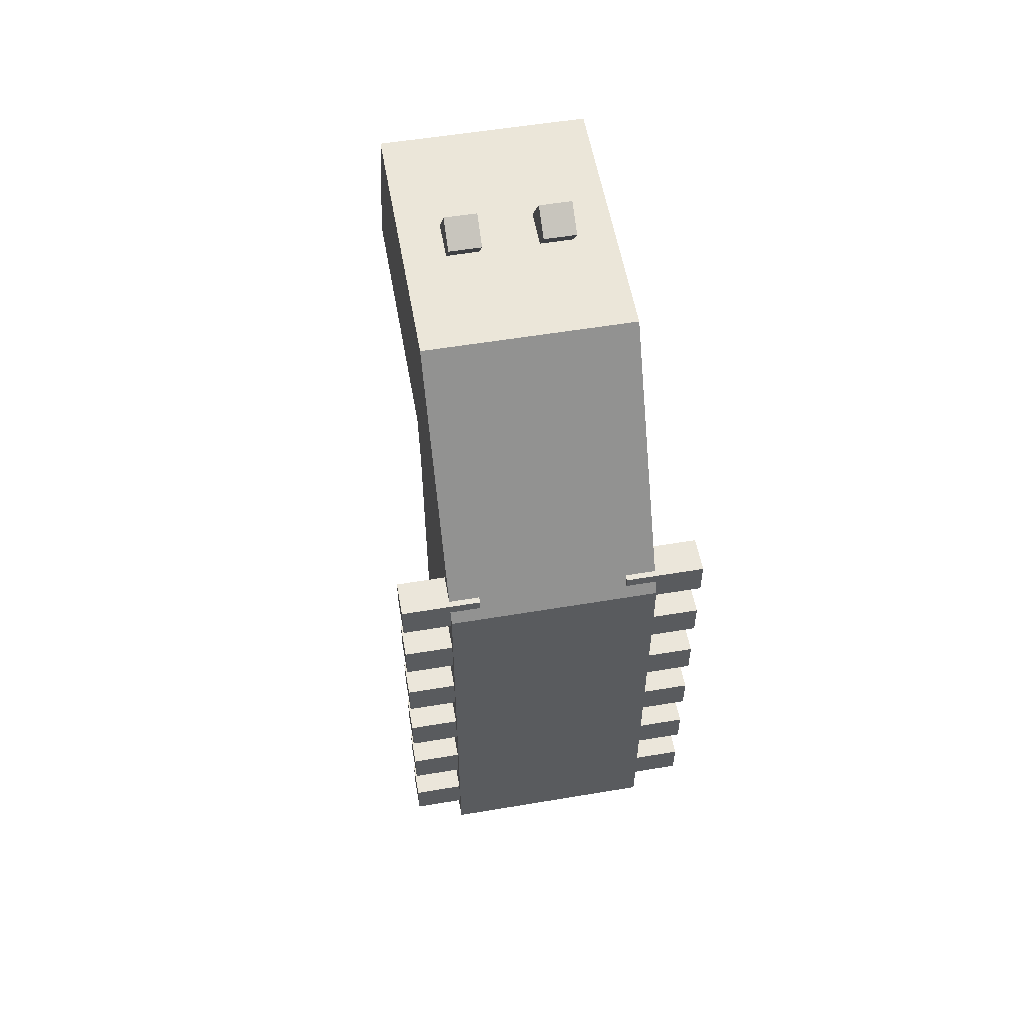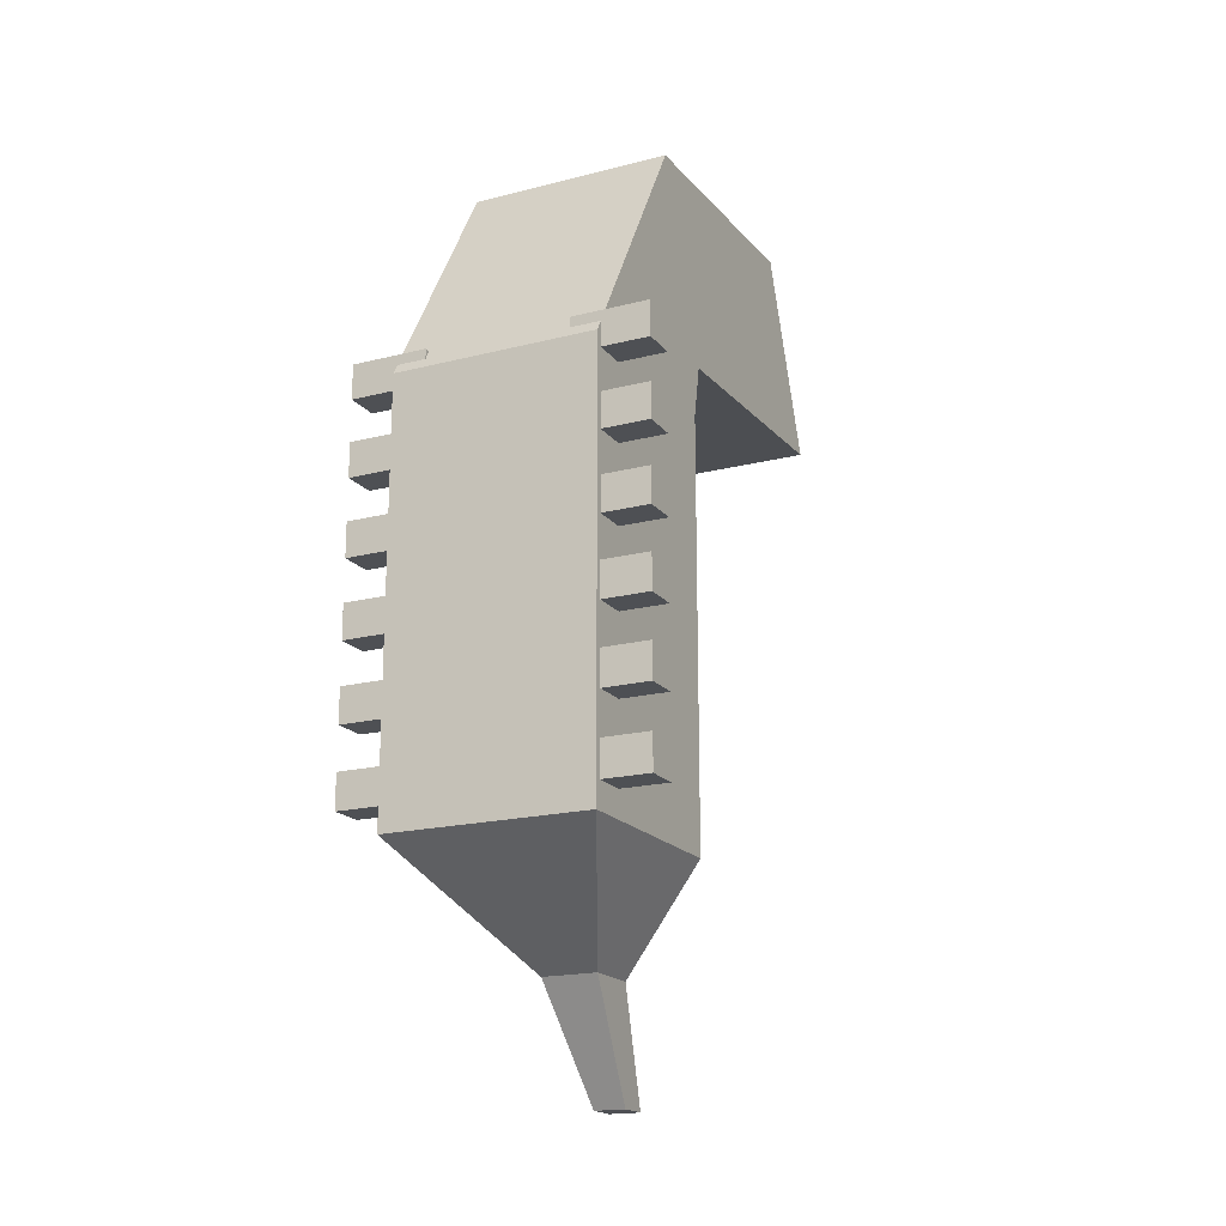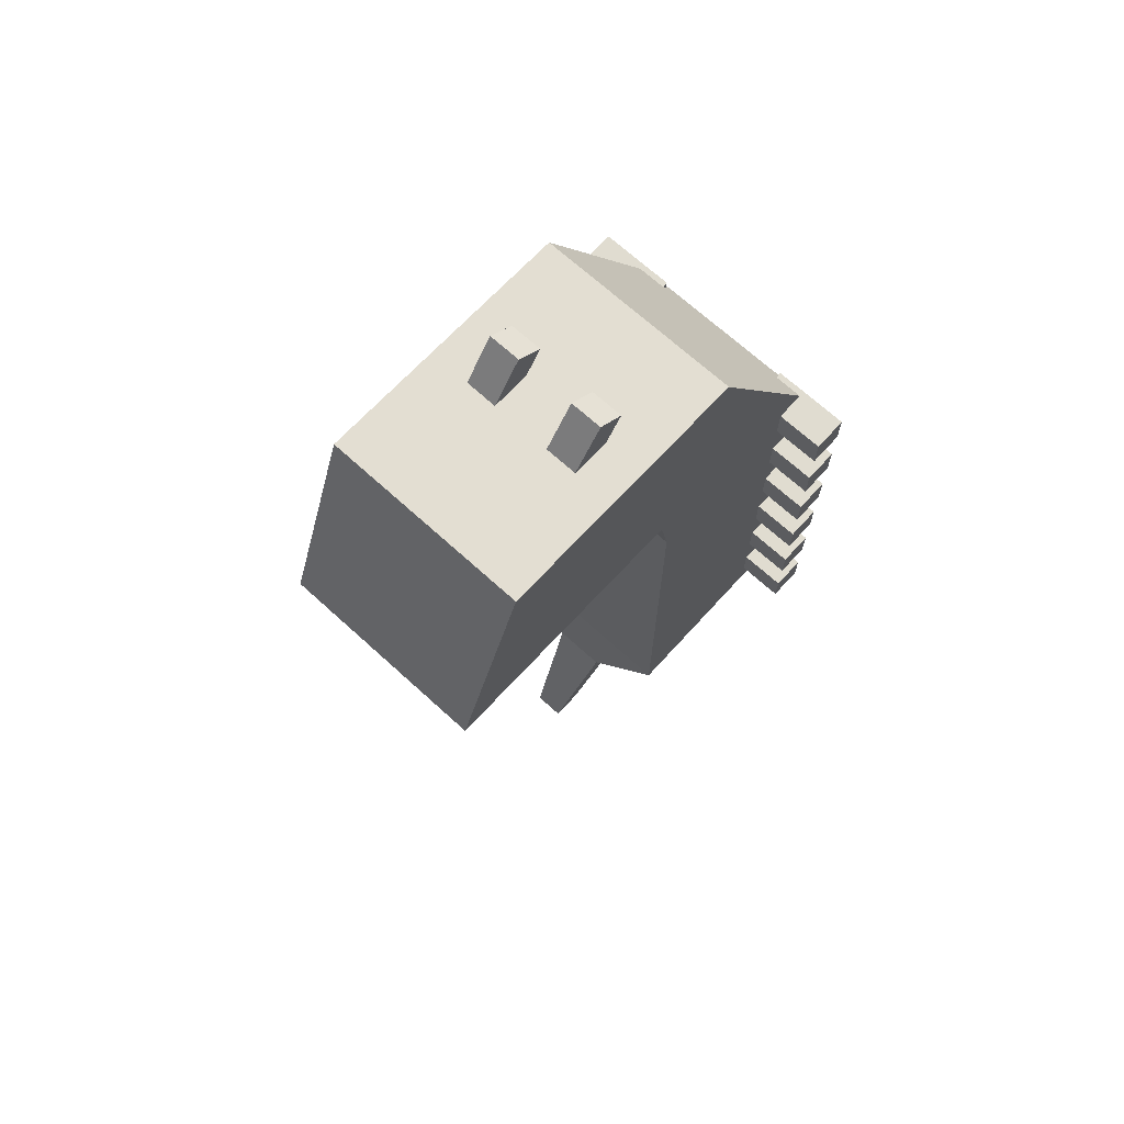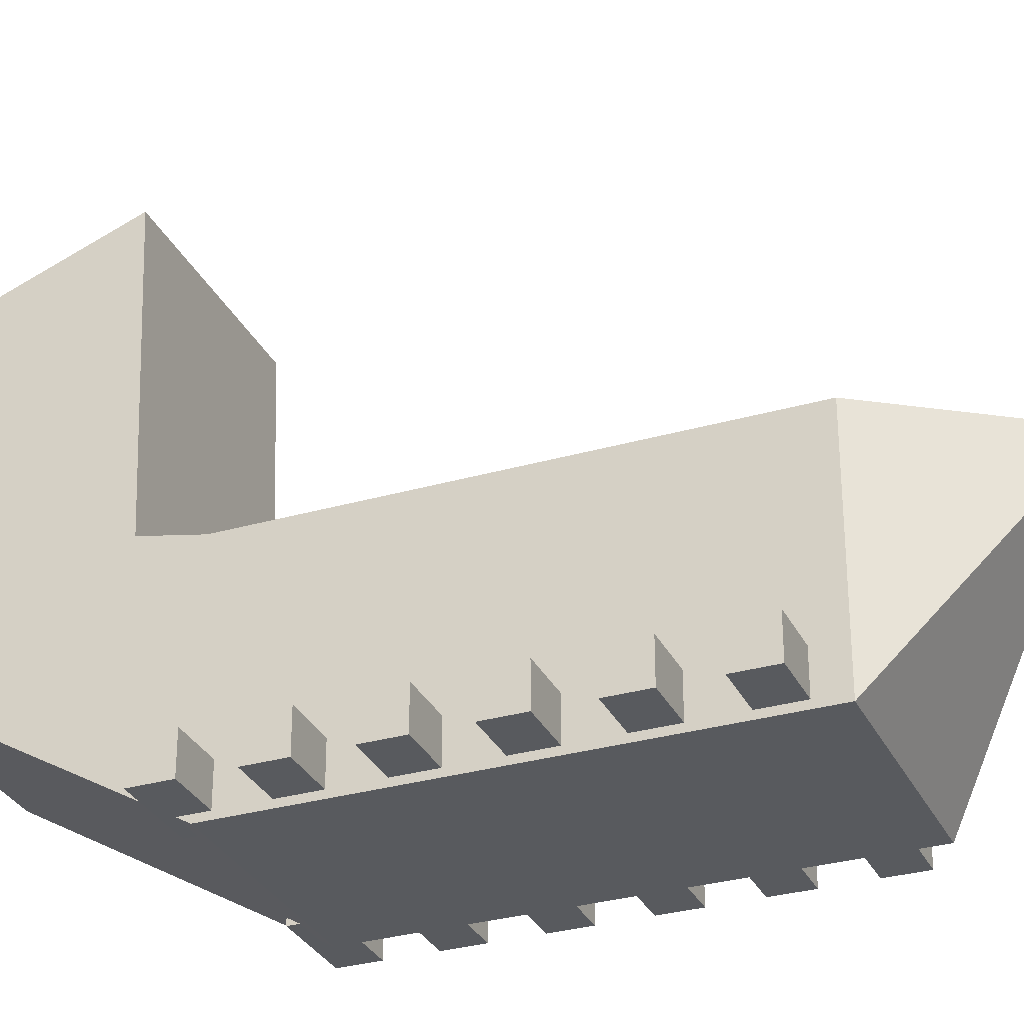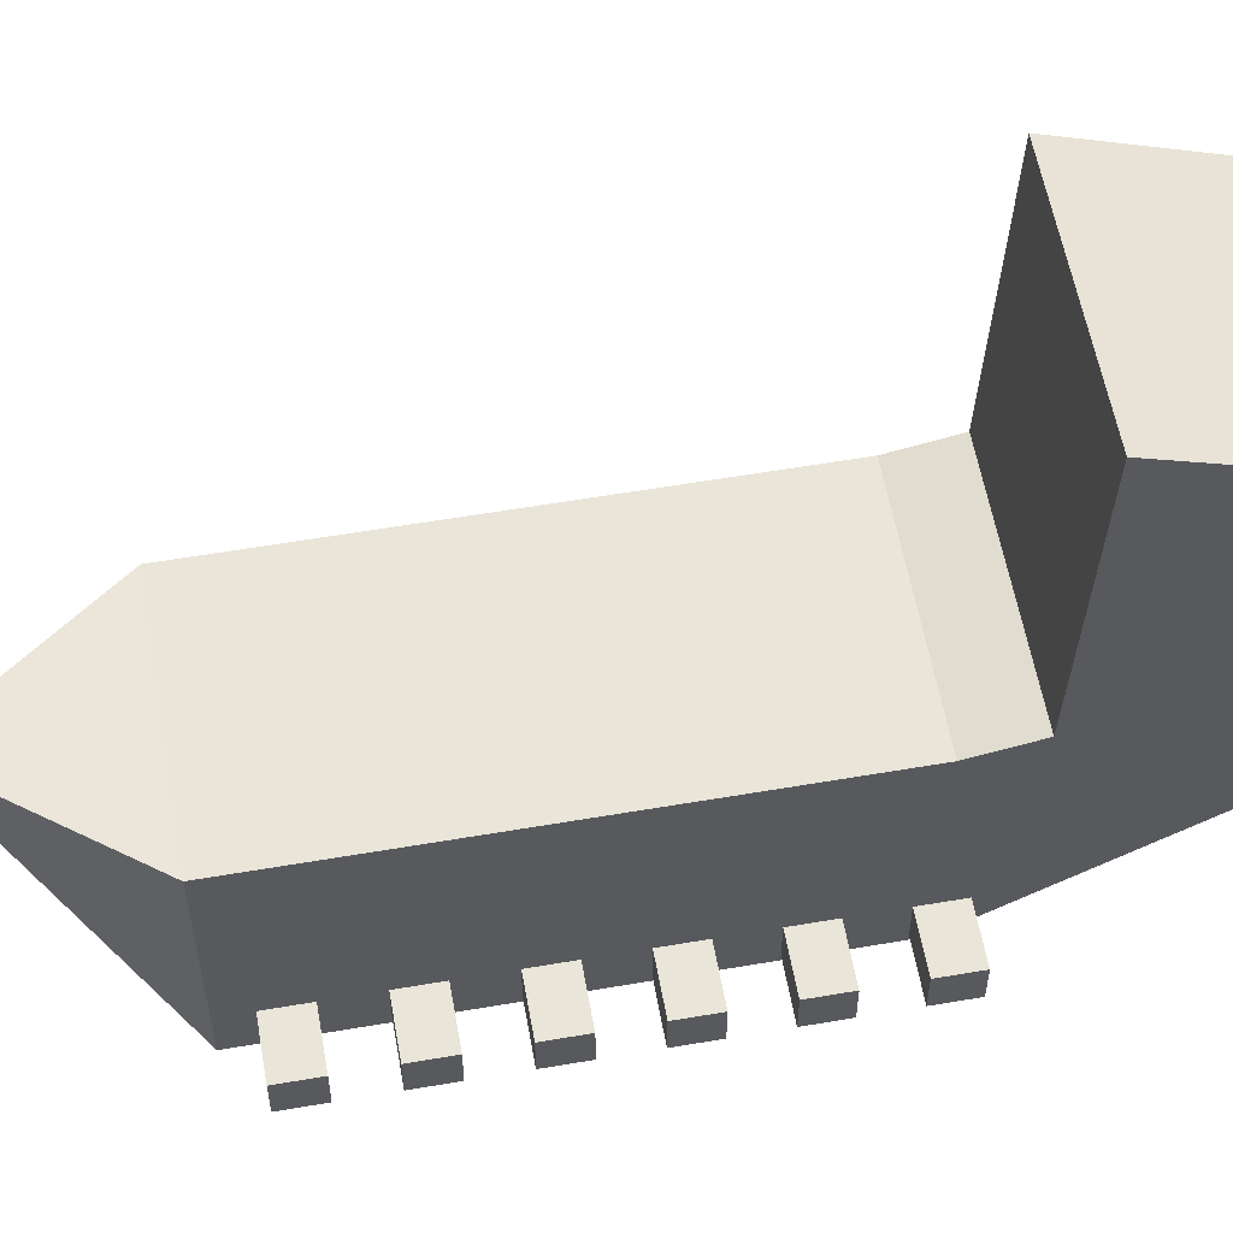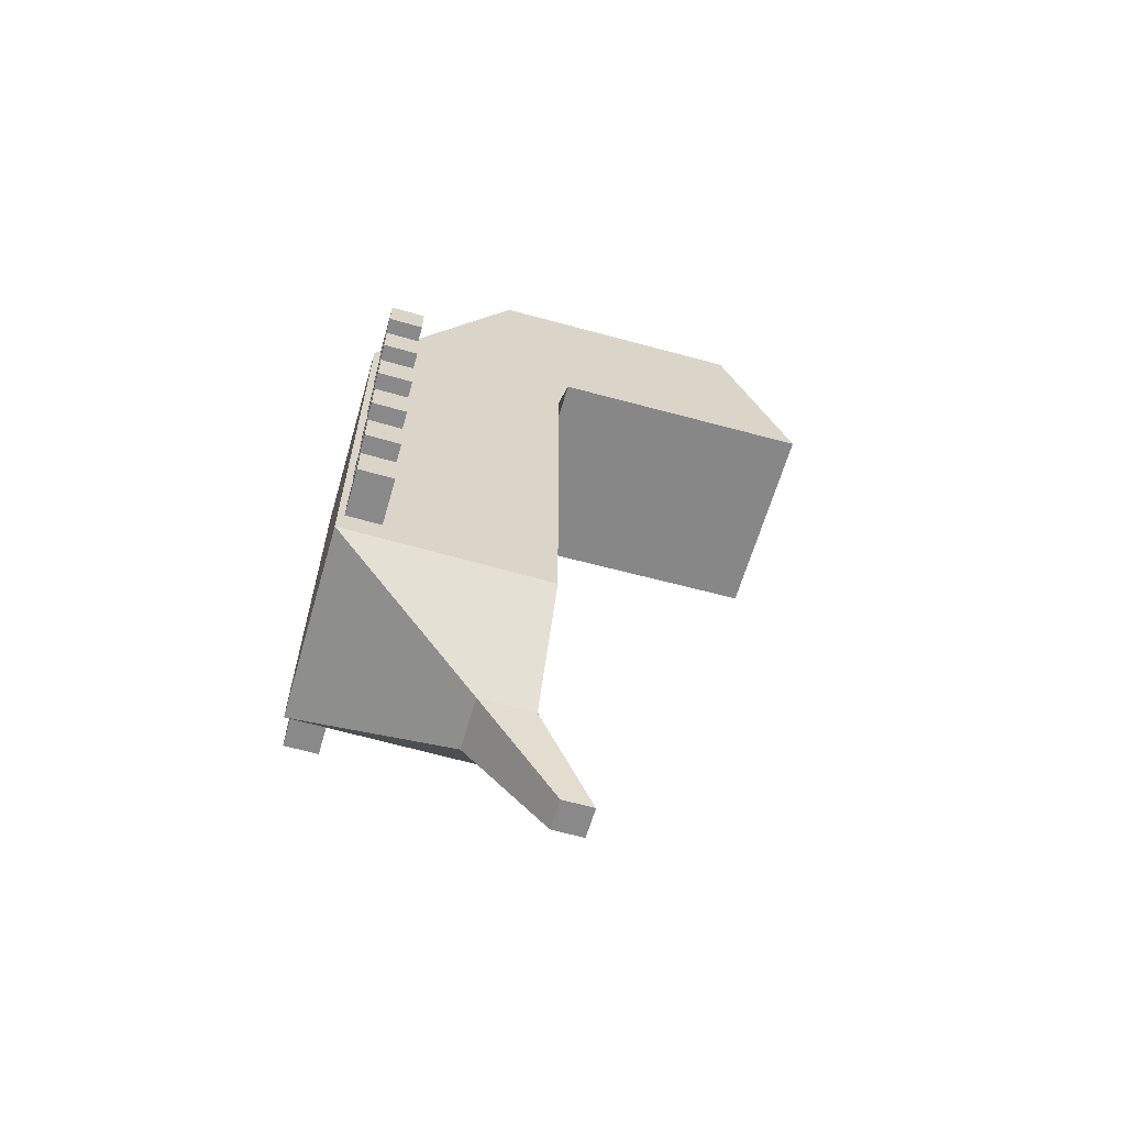
<metadata>
{"format":"obj","ext":"obj","renderer":"f3d","projection":"perspective","resolution":1024,"background":"white","views":[{"elev":54.8,"azim":-10.1,"up":"+Z"},{"elev":-18.6,"azim":26.1,"up":"+Z"},{"elev":69.5,"azim":-137.7,"up":"+Z"},{"elev":-30.9,"azim":112.5,"up":"+Y"},{"elev":57.7,"azim":-100.1,"up":"+Y"},{"elev":-63.0,"azim":73.8,"up":"+Z"}]}
</metadata>
<code>
o Cube
v 1 1 -1
v 1 -1 -1
v 1 1 1
v 1 -1 1
v -1 1 -1
v -1 -1 -1
v -1 1 1
v -1 -1 1
v 1 1 -3.123
v 1 -1 -3.123
v -1 1 -3.123
v -1 -1 -3.123
v 0.2673 1.035 -4.119
v 0.2673 0.5002 -4.119
v -0.2673 1.035 -4.119
v -0.2673 0.5002 -4.119
v 0.1507 1.571 -5.164
v 0.1507 1.27 -5.164
v -0.1507 1.571 -5.164
v -0.1507 1.27 -5.164
v 1 1.103 1.517
v 1 0.3998 3.39
v -1 1.103 1.517
v -1 0.3998 3.39
v 1 3.674 1.617
v 1 2.971 3.489
v -1 3.674 1.617
v -1 2.971 3.489
v 0.285 1.287 3.669
v 0.285 1.539 3.853
v 0.285 1.793 2.974
v 0.285 2.045 3.157
v 0.5969 1.287 3.669
v 0.5969 1.539 3.853
v 0.5969 1.793 2.974
v 0.5969 2.045 3.157
v -0.285 1.287 3.669
v -0.285 1.539 3.853
v -0.285 1.793 2.974
v -0.285 2.045 3.157
v -0.5969 1.287 3.669
v -0.5969 1.539 3.853
v -0.5969 1.793 2.974
v -0.5969 2.045 3.157
v 0.7119 -0.9373 1.206
v 0.7119 -0.5978 1.206
v 0.7119 -0.9373 0.8663
v 0.7119 -0.5978 0.8663
v 1.462 -0.9373 1.206
v 1.462 -0.5978 1.206
v 1.462 -0.9373 0.8663
v 1.462 -0.5978 0.8663
v 0.7119 -0.9373 0.4589
v 0.7119 -0.5978 0.4589
v 0.7119 -0.9373 0.1193
v 0.7119 -0.5978 0.1193
v 1.462 -0.9373 0.4589
v 1.462 -0.5978 0.4589
v 1.462 -0.9373 0.1193
v 1.462 -0.5978 0.1193
v 0.7119 -0.9373 -0.2881
v 0.7119 -0.5978 -0.2881
v 0.7119 -0.9373 -0.6276
v 0.7119 -0.5978 -0.6276
v 1.462 -0.9373 -0.2881
v 1.462 -0.5978 -0.2881
v 1.462 -0.9373 -0.6276
v 1.462 -0.5978 -0.6276
v 0.7119 -0.9373 -1.035
v 0.7119 -0.5978 -1.035
v 0.7119 -0.9373 -1.375
v 0.7119 -0.5978 -1.375
v 1.462 -0.9373 -1.035
v 1.462 -0.5978 -1.035
v 1.462 -0.9373 -1.375
v 1.462 -0.5978 -1.375
v 0.7119 -0.9373 -1.782
v 0.7119 -0.5978 -1.782
v 0.7119 -0.9373 -2.122
v 0.7119 -0.5978 -2.122
v 1.462 -0.9373 -1.782
v 1.462 -0.5978 -1.782
v 1.462 -0.9373 -2.122
v 1.462 -0.5978 -2.122
v 0.7119 -0.9373 -2.529
v 0.7119 -0.5978 -2.529
v 0.7119 -0.9373 -2.869
v 0.7119 -0.5978 -2.869
v 1.462 -0.9373 -2.529
v 1.462 -0.5978 -2.529
v 1.462 -0.9373 -2.869
v 1.462 -0.5978 -2.869
v -0.7119 -0.9373 1.206
v -0.7119 -0.5978 1.206
v -0.7119 -0.9373 0.8663
v -0.7119 -0.5978 0.8663
v -1.462 -0.9373 1.206
v -1.462 -0.5978 1.206
v -1.462 -0.9373 0.8663
v -1.462 -0.5978 0.8663
v -0.7119 -0.9373 0.4589
v -0.7119 -0.5978 0.4589
v -0.7119 -0.9373 0.1193
v -0.7119 -0.5978 0.1193
v -1.462 -0.9373 0.4589
v -1.462 -0.5978 0.4589
v -1.462 -0.9373 0.1193
v -1.462 -0.5978 0.1193
v -0.7119 -0.9373 -0.2881
v -0.7119 -0.5978 -0.2881
v -0.7119 -0.9373 -0.6276
v -0.7119 -0.5978 -0.6276
v -1.462 -0.9373 -0.2881
v -1.462 -0.5978 -0.2881
v -1.462 -0.9373 -0.6276
v -1.462 -0.5978 -0.6276
v -0.7119 -0.9373 -1.035
v -0.7119 -0.5978 -1.035
v -0.7119 -0.9373 -1.375
v -0.7119 -0.5978 -1.375
v -1.462 -0.9373 -1.035
v -1.462 -0.5978 -1.035
v -1.462 -0.9373 -1.375
v -1.462 -0.5978 -1.375
v -0.7119 -0.9373 -1.782
v -0.7119 -0.5978 -1.782
v -0.7119 -0.9373 -2.122
v -0.7119 -0.5978 -2.122
v -1.462 -0.9373 -1.782
v -1.462 -0.5978 -1.782
v -1.462 -0.9373 -2.122
v -1.462 -0.5978 -2.122
v -0.7119 -0.9373 -2.529
v -0.7119 -0.5978 -2.529
v -0.7119 -0.9373 -2.869
v -0.7119 -0.5978 -2.869
v -1.462 -0.9373 -2.529
v -1.462 -0.5978 -2.529
v -1.462 -0.9373 -2.869
v -1.462 -0.5978 -2.869
f 5 3 1
f 8 23 7
f 7 6 8
f 2 8 6
f 1 4 2
f 1 11 5
f 9 15 11
f 2 9 1
f 5 12 6
f 6 10 2
f 13 18 17
f 9 14 13
f 11 16 12
f 12 14 10
f 19 18 20
f 15 20 16
f 16 18 14
f 13 19 15
f 23 25 21
f 4 24 8
f 7 21 3
f 4 21 22
f 25 28 26
f 23 28 27
f 22 28 24
f 21 26 22
f 29 32 31
f 32 35 31
f 36 33 35
f 34 29 33
f 35 29 31
f 32 34 36
f 37 40 38
f 43 40 39
f 41 44 43
f 37 42 41
f 37 43 39
f 42 40 44
f 5 7 3
f 8 24 23
f 7 5 6
f 2 4 8
f 1 3 4
f 1 9 11
f 9 13 15
f 2 10 9
f 5 11 12
f 6 12 10
f 13 14 18
f 9 10 14
f 11 15 16
f 12 16 14
f 19 17 18
f 15 19 20
f 16 20 18
f 13 17 19
f 23 27 25
f 4 22 24
f 7 23 21
f 4 3 21
f 25 27 28
f 23 24 28
f 22 26 28
f 21 25 26
f 29 30 32
f 32 36 35
f 36 34 33
f 34 30 29
f 35 33 29
f 32 30 34
f 37 39 40
f 43 44 40
f 41 42 44
f 37 38 42
f 37 41 43
f 42 38 40
f 46 47 45
f 48 51 47
f 52 49 51
f 50 45 49
f 51 45 47
f 48 50 52
f 54 55 53
f 56 59 55
f 60 57 59
f 58 53 57
f 59 53 55
f 56 58 60
f 62 63 61
f 64 67 63
f 68 65 67
f 66 61 65
f 67 61 63
f 64 66 68
f 70 71 69
f 72 75 71
f 76 73 75
f 74 69 73
f 75 69 71
f 72 74 76
f 78 79 77
f 80 83 79
f 84 81 83
f 82 77 81
f 83 77 79
f 80 82 84
f 86 87 85
f 88 91 87
f 92 89 91
f 90 85 89
f 91 85 87
f 88 90 92
f 95 94 93
f 99 96 95
f 97 100 99
f 93 98 97
f 93 99 95
f 98 96 100
f 103 102 101
f 107 104 103
f 105 108 107
f 101 106 105
f 101 107 103
f 106 104 108
f 111 110 109
f 115 112 111
f 113 116 115
f 109 114 113
f 109 115 111
f 114 112 116
f 119 118 117
f 123 120 119
f 121 124 123
f 117 122 121
f 117 123 119
f 122 120 124
f 127 126 125
f 131 128 127
f 129 132 131
f 125 130 129
f 125 131 127
f 130 128 132
f 135 134 133
f 139 136 135
f 137 140 139
f 133 138 137
f 133 139 135
f 138 136 140
f 46 48 47
f 48 52 51
f 52 50 49
f 50 46 45
f 51 49 45
f 48 46 50
f 54 56 55
f 56 60 59
f 60 58 57
f 58 54 53
f 59 57 53
f 56 54 58
f 62 64 63
f 64 68 67
f 68 66 65
f 66 62 61
f 67 65 61
f 64 62 66
f 70 72 71
f 72 76 75
f 76 74 73
f 74 70 69
f 75 73 69
f 72 70 74
f 78 80 79
f 80 84 83
f 84 82 81
f 82 78 77
f 83 81 77
f 80 78 82
f 86 88 87
f 88 92 91
f 92 90 89
f 90 86 85
f 91 89 85
f 88 86 90
f 95 96 94
f 99 100 96
f 97 98 100
f 93 94 98
f 93 97 99
f 98 94 96
f 103 104 102
f 107 108 104
f 105 106 108
f 101 102 106
f 101 105 107
f 106 102 104
f 111 112 110
f 115 116 112
f 113 114 116
f 109 110 114
f 109 113 115
f 114 110 112
f 119 120 118
f 123 124 120
f 121 122 124
f 117 118 122
f 117 121 123
f 122 118 120
f 127 128 126
f 131 132 128
f 129 130 132
f 125 126 130
f 125 129 131
f 130 126 128
f 135 136 134
f 139 140 136
f 137 138 140
f 133 134 138
f 133 137 139
f 138 134 136

</code>
